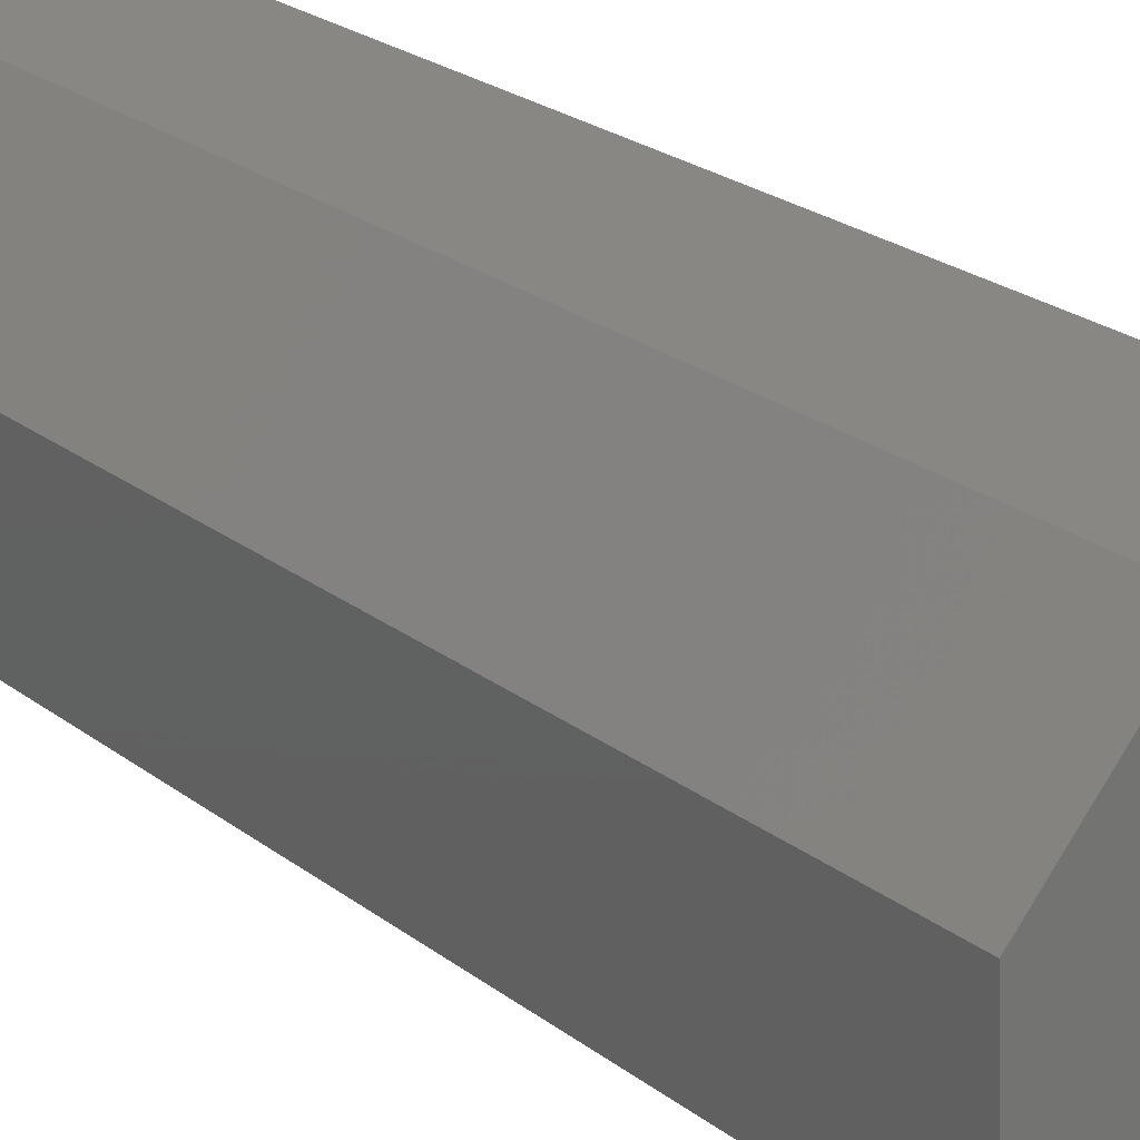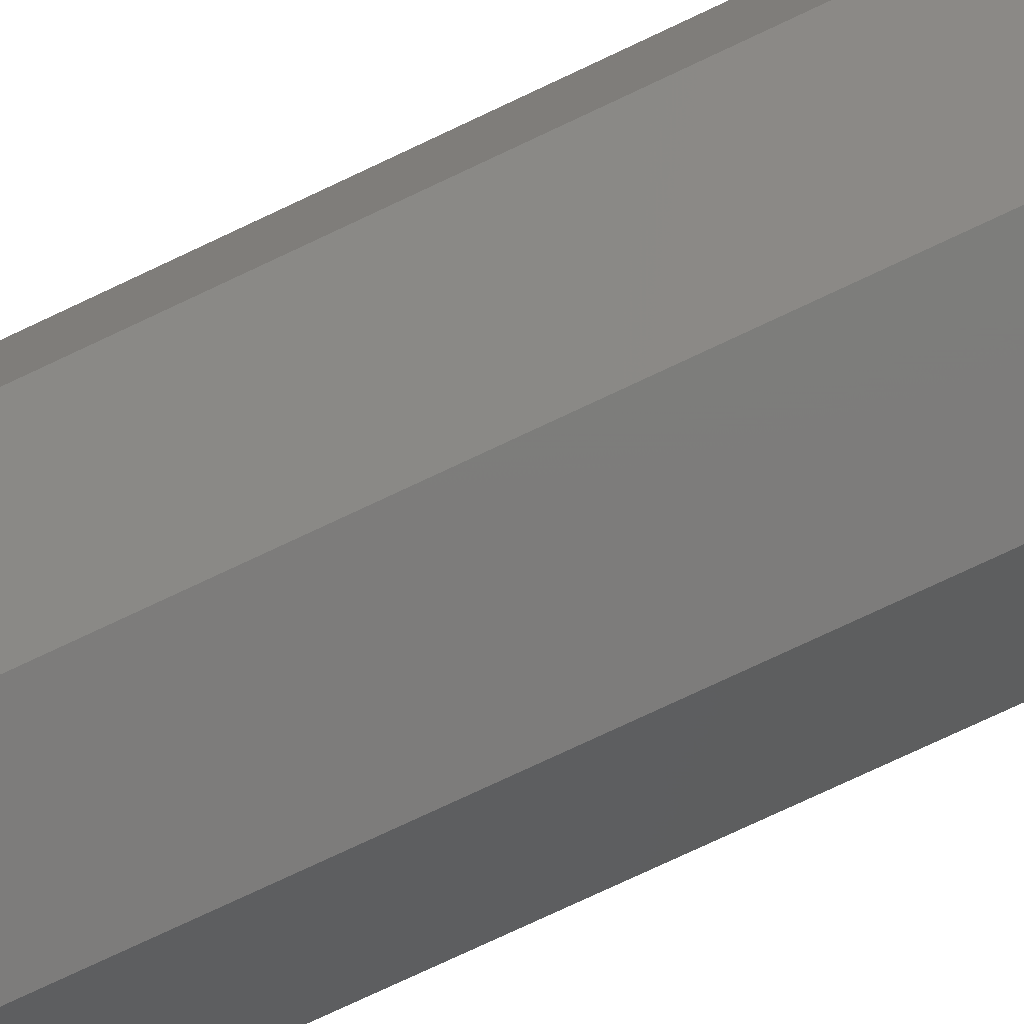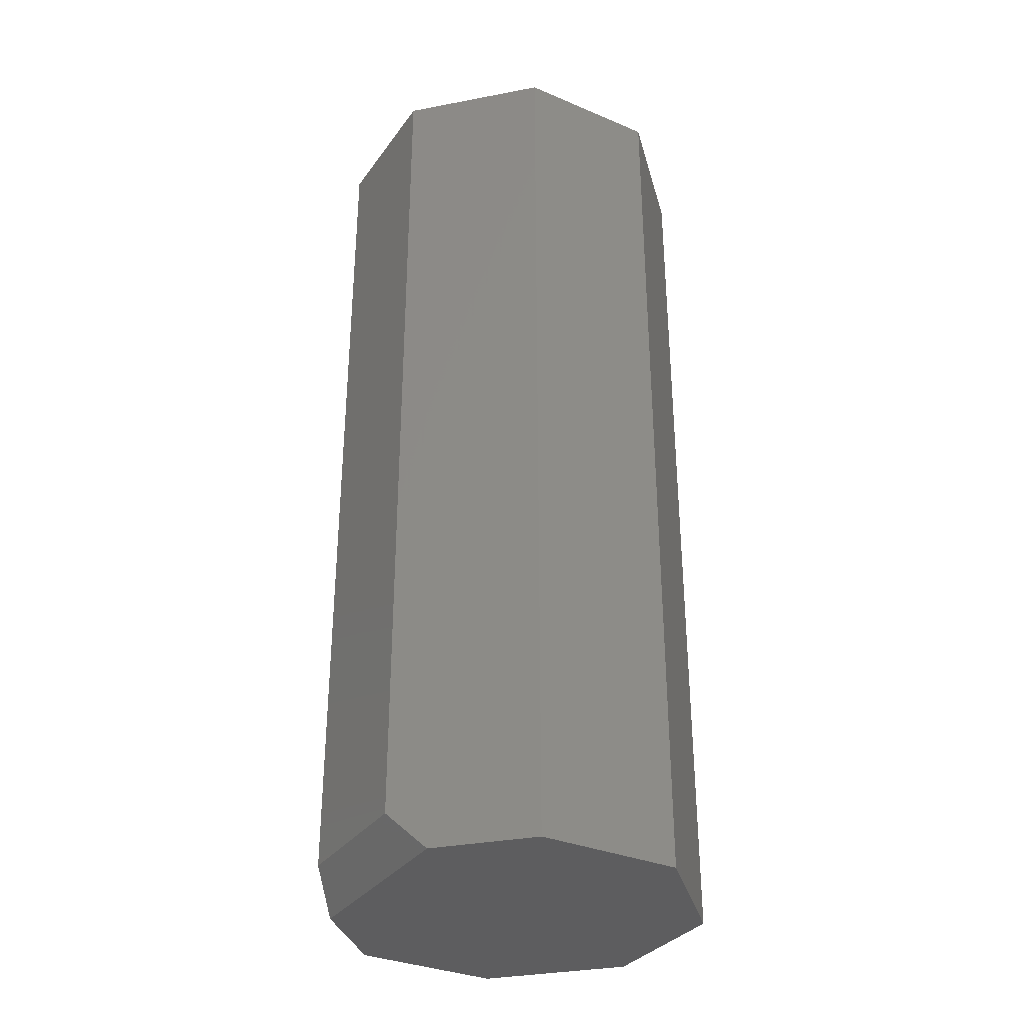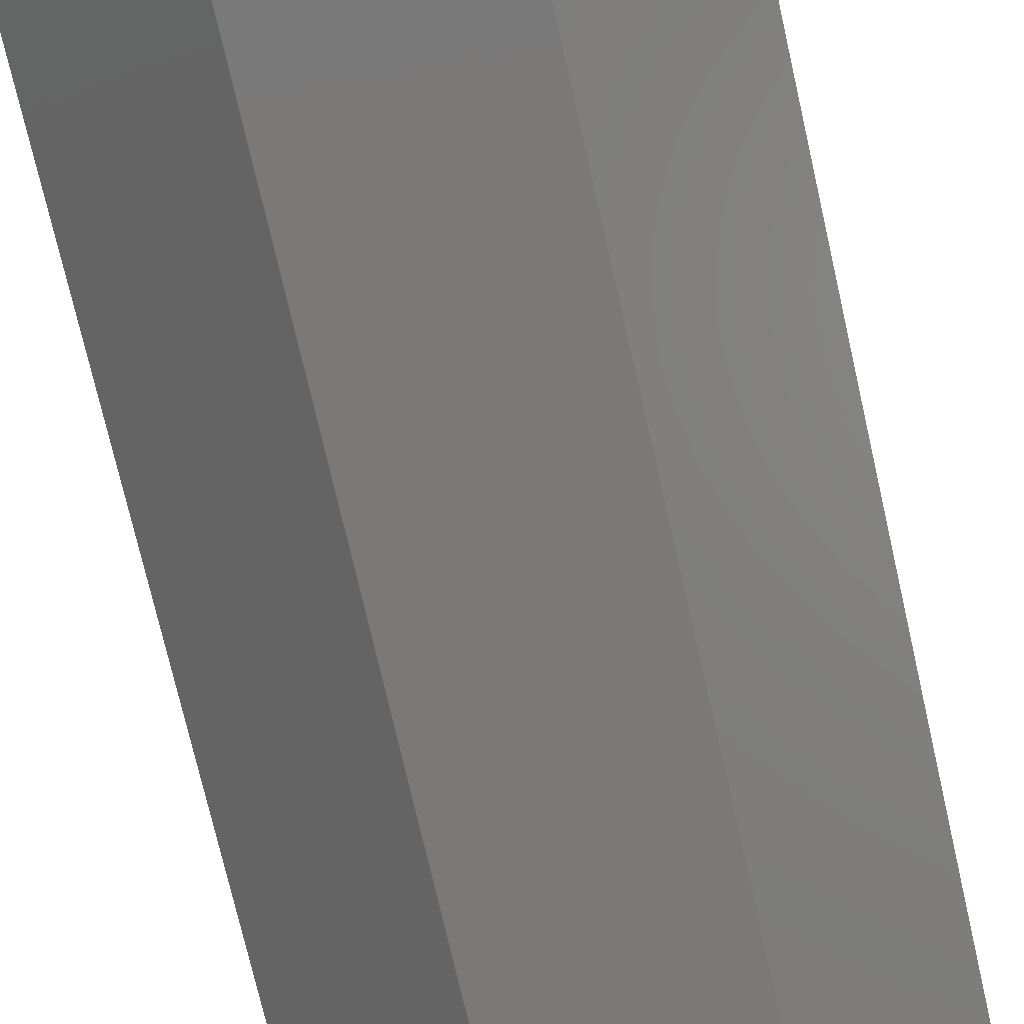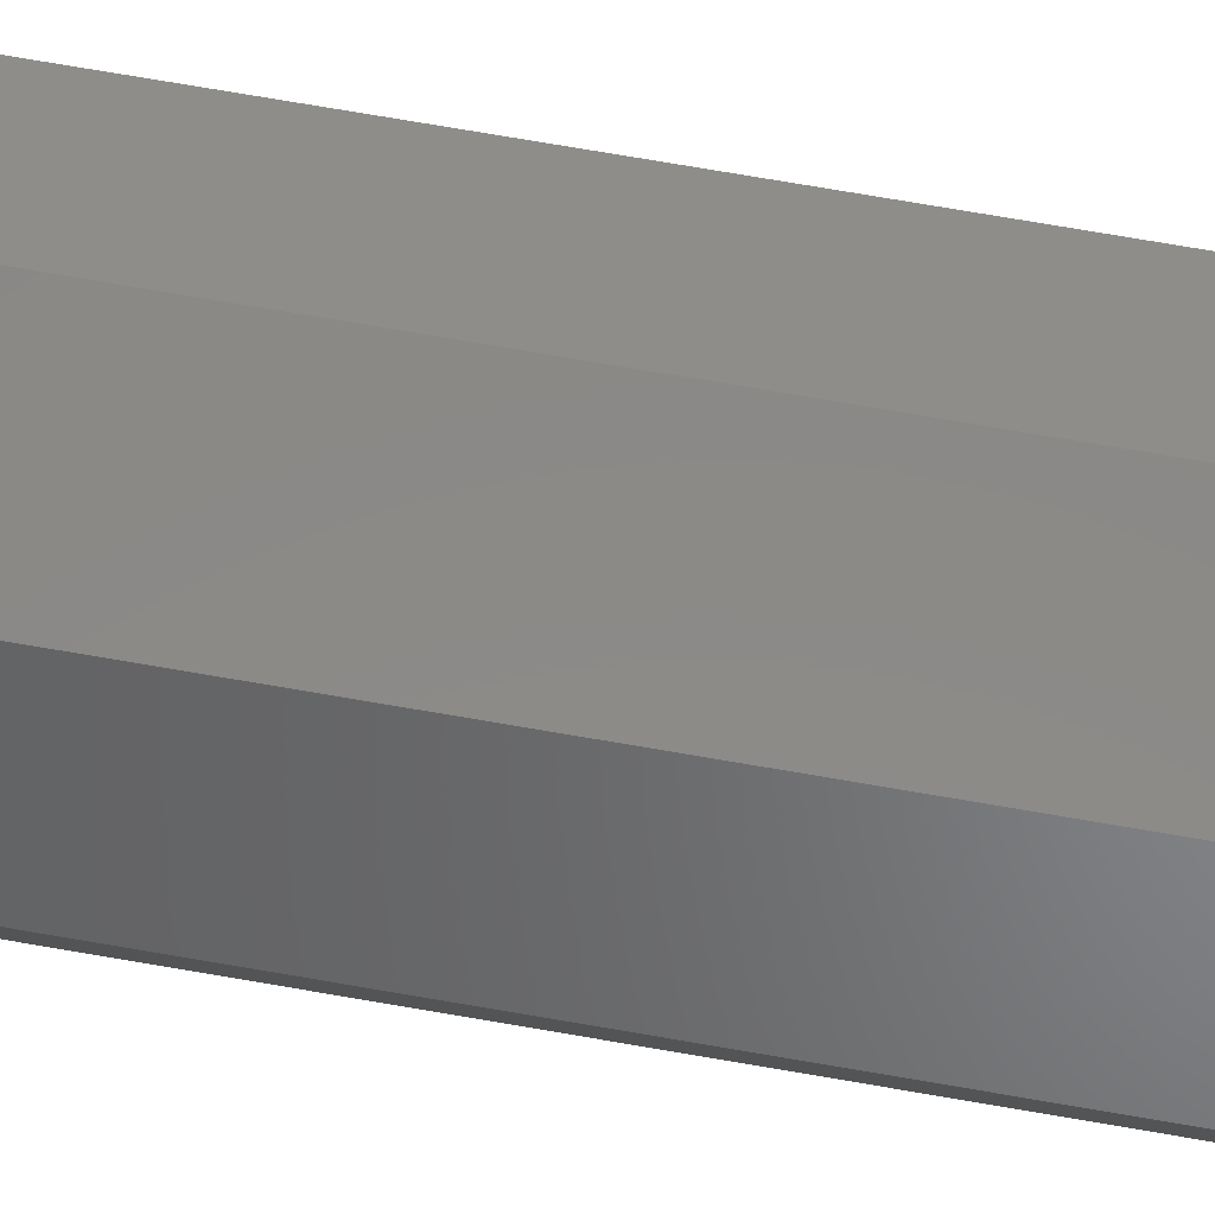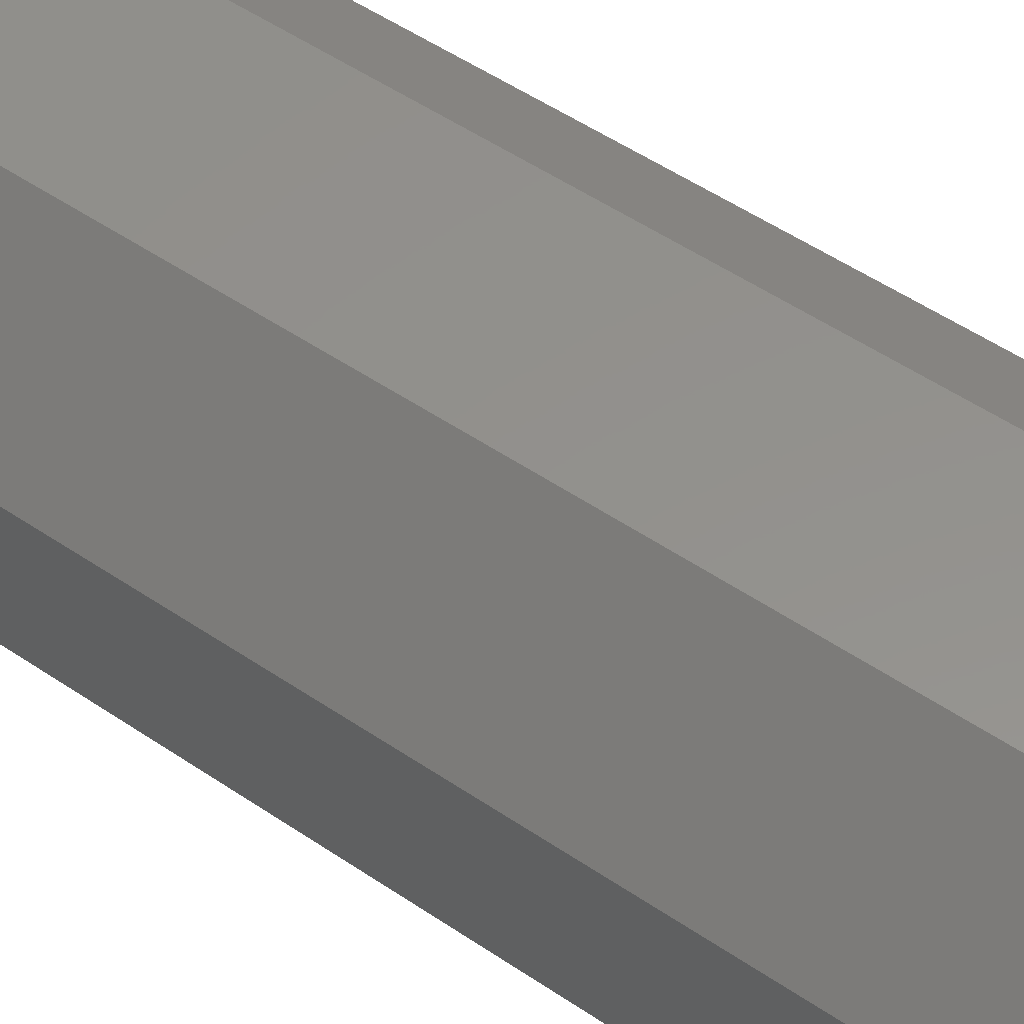
<metadata>
{"format":"stl","ext":"stl","renderer":"f3d","projection":"perspective","resolution":1024,"background":"white","views":[{"elev":23.7,"azim":141.6,"up":"+Z"},{"elev":-78.8,"azim":115.0,"up":"+Z"},{"elev":-33.1,"azim":62.9,"up":"+Y"},{"elev":-71.5,"azim":-167.3,"up":"+Z"},{"elev":79.9,"azim":99.5,"up":"+Z"},{"elev":52.9,"azim":126.0,"up":"+Z"}]}
</metadata>
<code>
# stl→obj: 18 verts, 32 faces
v 0.09141 -0.75 0.1328
v -0.07103 -0.75 0.1413
v 0.1484 -0.75 0.06916
v -0.1345 -0.75 0.08438
v 0.1424 -0.75 -0.04646
v -0.1406 -0.75 -0.03125
v 0.05411 -0.75 -0.1256
v -0.06151 -0.75 -0.1195
v -0.0463 1.74e-17 0.1635
v -0.1345 7.559e-18 0.08438
v -0.0463 -0.7188 0.1635
v 0.06933 2.344e-17 0.1574
v 0.06933 -0.7188 0.1574
v 0.1484 2.232e-17 0.06916
v 0.1424 1.476e-17 -0.04646
v -0.1406 0 -0.03125
v 0.05411 4.919e-18 -0.1256
v -0.06151 -1.119e-18 -0.1195
f 1 2 3
f 3 2 4
f 3 4 5
f 5 4 6
f 5 6 7
f 7 6 8
f 9 10 11
f 11 10 4
f 11 4 2
f 12 9 13
f 13 9 11
f 14 12 3
f 3 12 13
f 3 13 1
f 2 1 11
f 11 1 13
f 14 9 12
f 9 14 10
f 10 14 15
f 10 15 16
f 16 15 17
f 16 17 18
f 10 16 4
f 4 16 6
f 15 14 5
f 5 14 3
f 17 15 7
f 7 15 5
f 18 17 8
f 8 17 7
f 16 18 6
f 6 18 8

</code>
